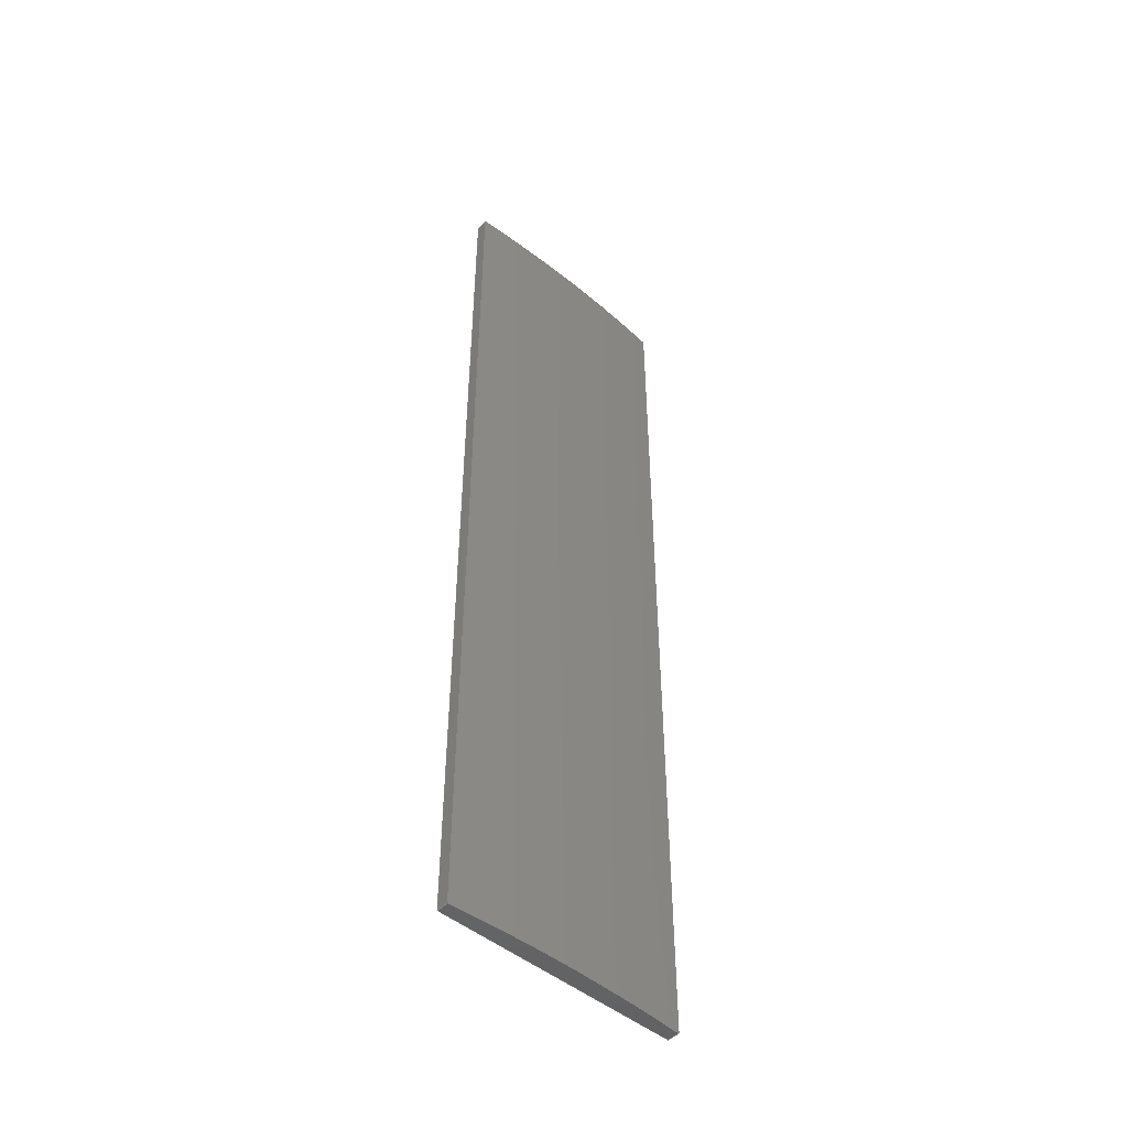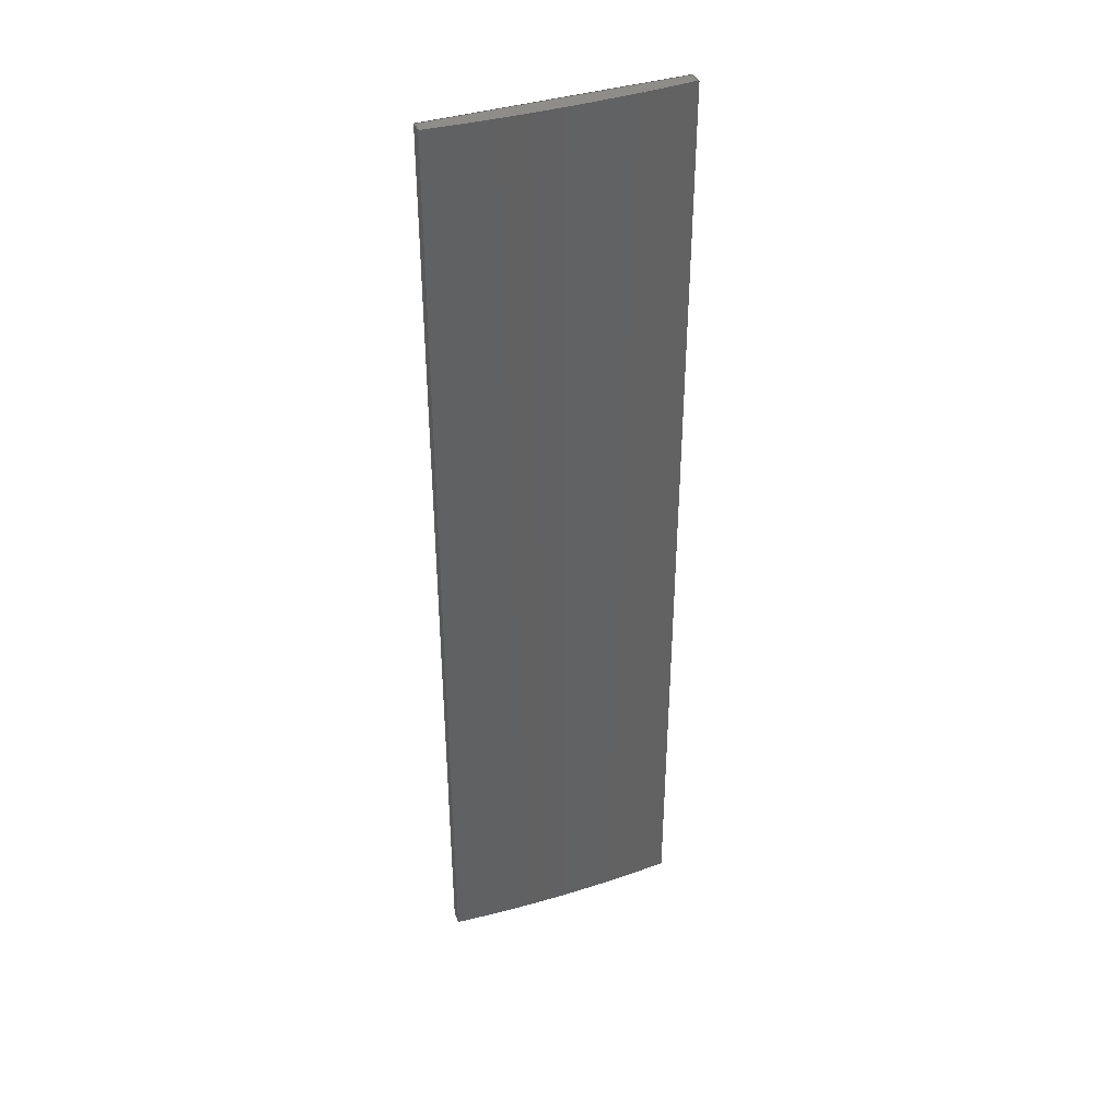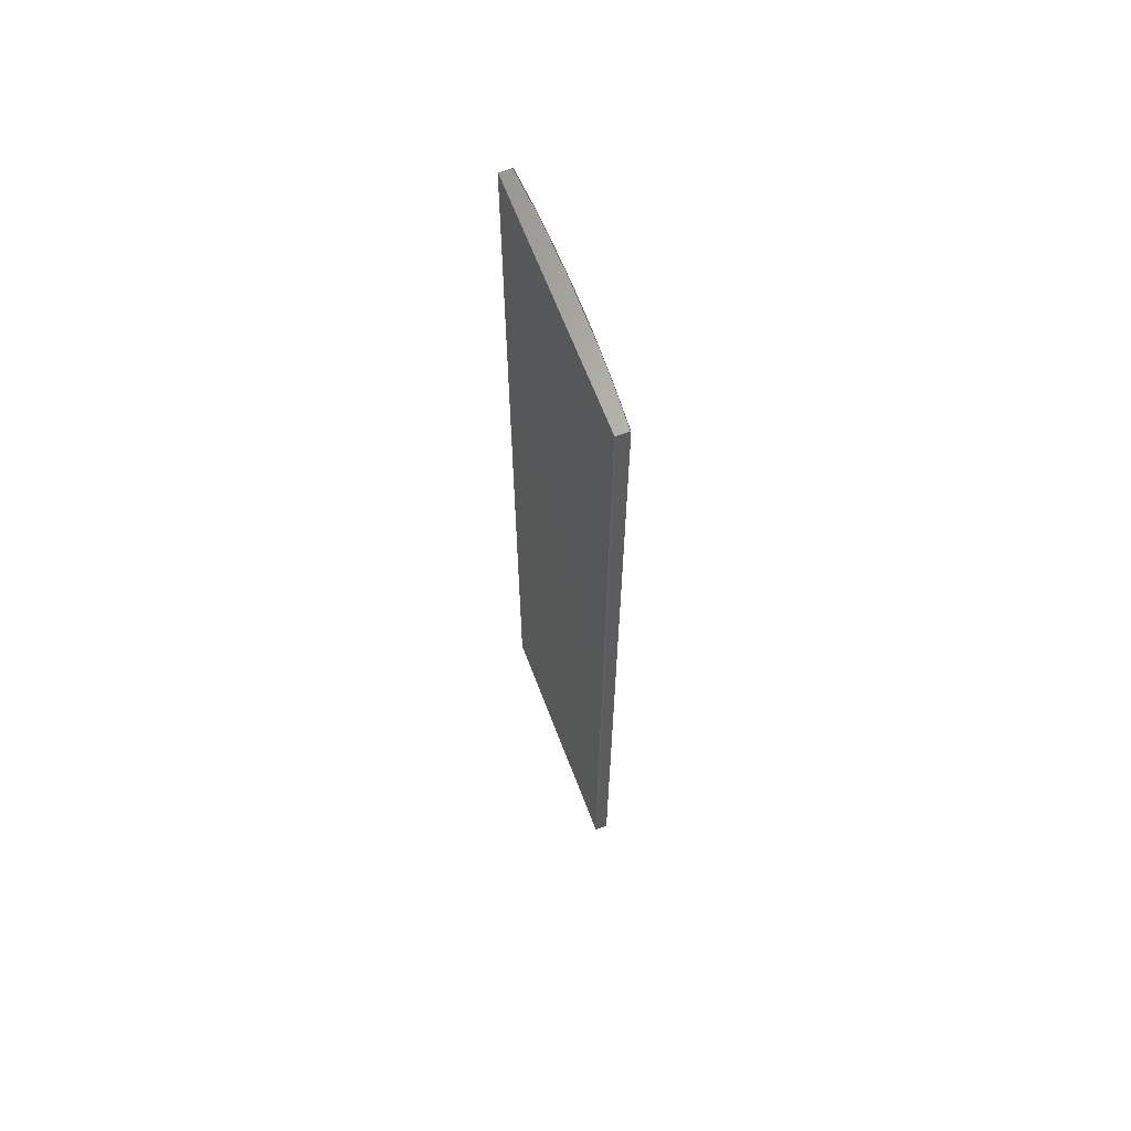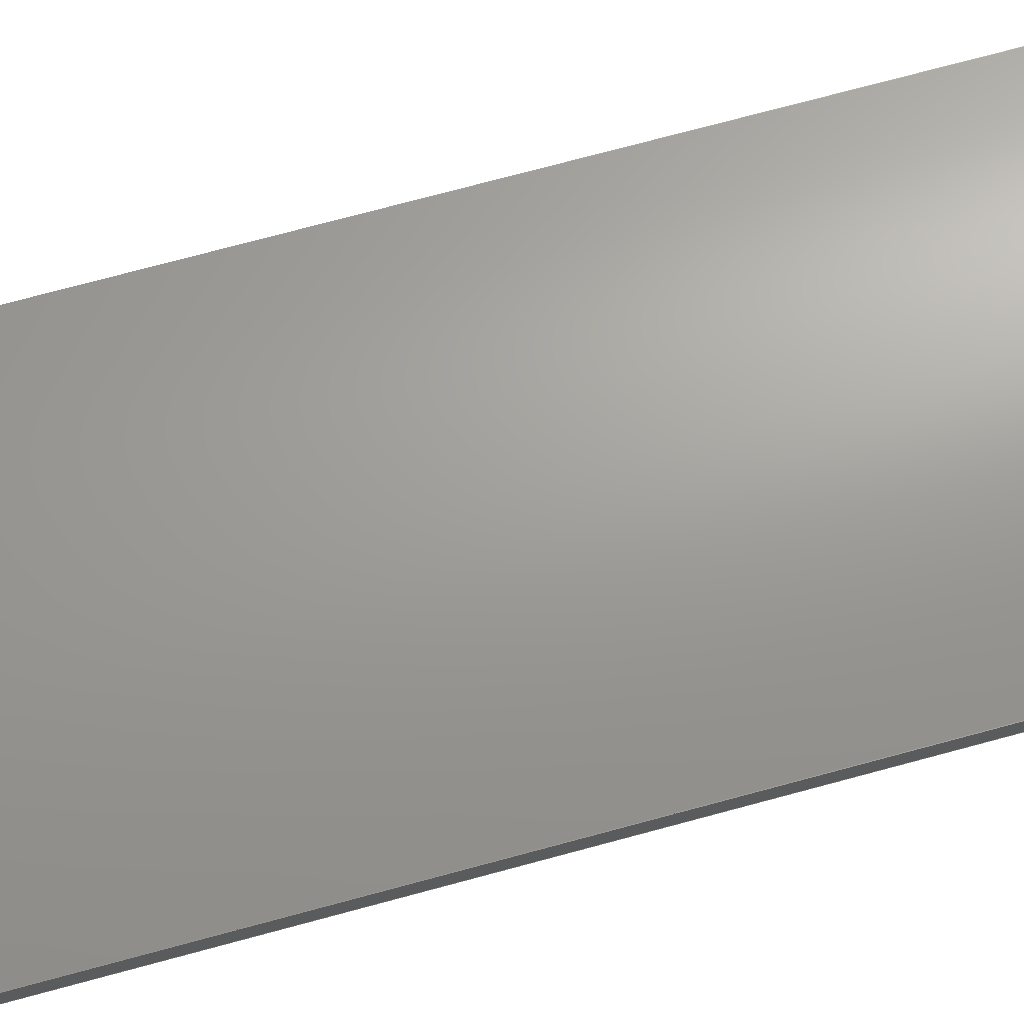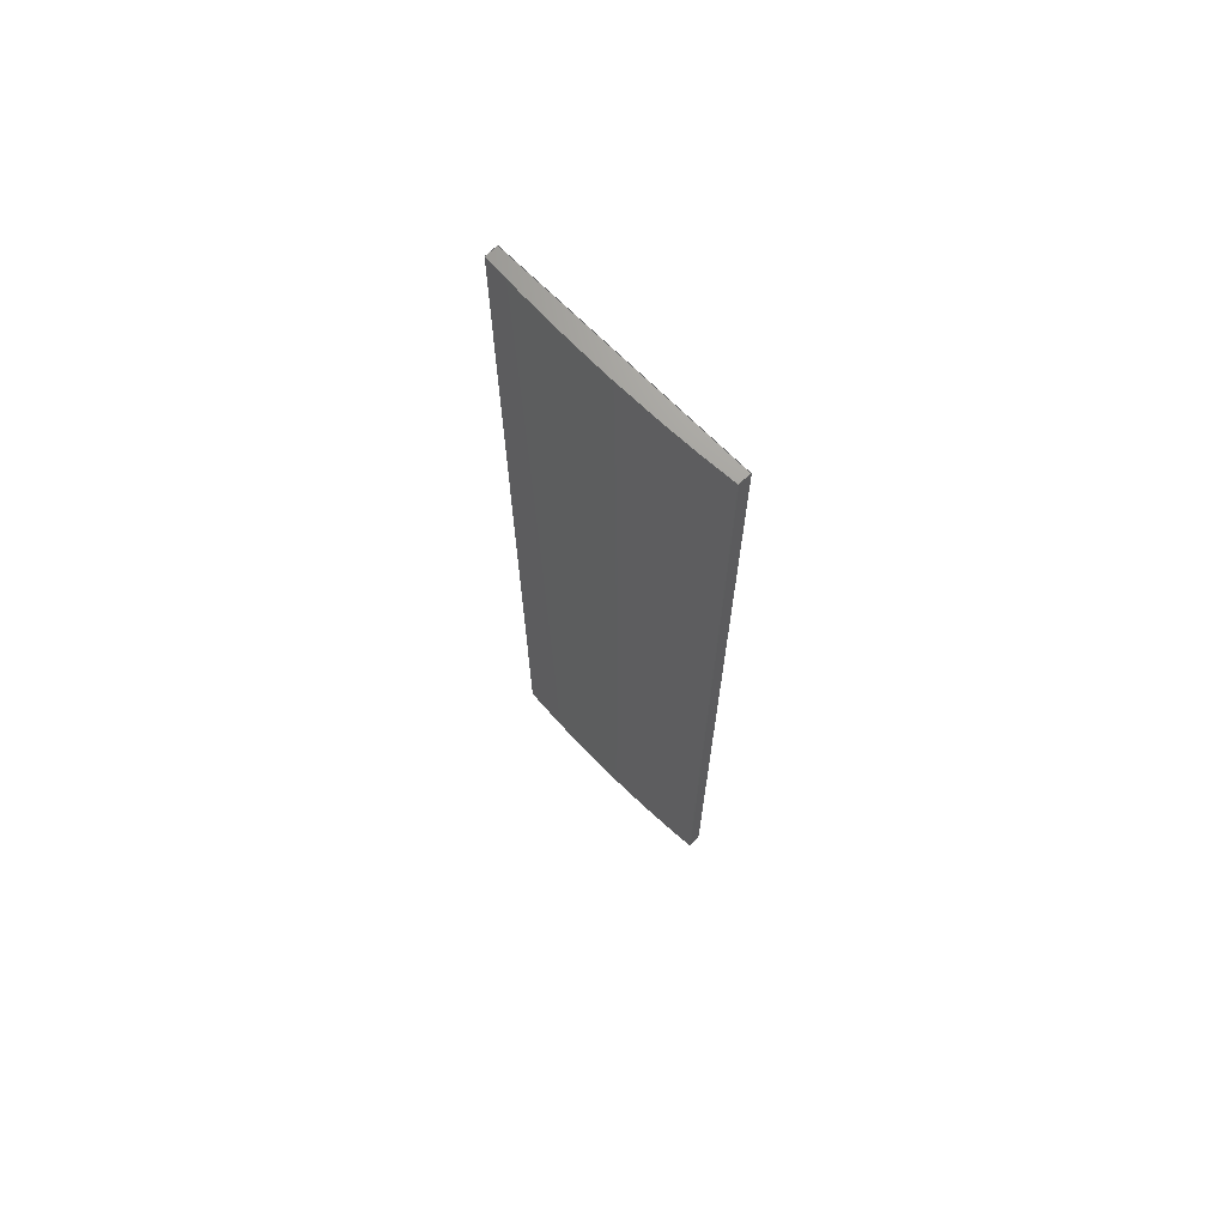
<metadata>
{"format":"step","ext":"stp","renderer":"f3d","projection":"perspective","resolution":1024,"background":"white","views":[{"elev":-49.0,"azim":-42.2,"up":"+Y"},{"elev":40.2,"azim":-20.6,"up":"+Y"},{"elev":65.9,"azim":-110.9,"up":"+Y"},{"elev":68.1,"azim":-105.6,"up":"+Z"},{"elev":69.8,"azim":45.1,"up":"+Y"}]}
</metadata>
<code>
ISO-10303-21;
DATA;
#1=SHAPE_REPRESENTATION_RELATIONSHIP('','',#174,#3);
#2=MANIFOLD_SOLID_BREP('brep_1',#4);
#3=ADVANCED_BREP_SHAPE_REPRESENTATION('brep_rep_0',(#2,#182),#173);
#4=CLOSED_SHELL('',(#5,#6,#7,#8,#9,#10));
#5=ADVANCED_FACE('',(#11),#80,.T.);
#6=ADVANCED_FACE('',(#12),#81,.T.);
#7=ADVANCED_FACE('',(#13),#82,.T.);
#8=ADVANCED_FACE('',(#14),#79,.T.);
#9=ADVANCED_FACE('',(#15),#83,.T.);
#10=ADVANCED_FACE('',(#16),#84,.T.);
#11=FACE_OUTER_BOUND('',#17,.T.);
#12=FACE_OUTER_BOUND('',#18,.T.);
#13=FACE_OUTER_BOUND('',#19,.T.);
#14=FACE_OUTER_BOUND('',#20,.T.);
#15=FACE_OUTER_BOUND('',#21,.T.);
#16=FACE_OUTER_BOUND('',#22,.T.);
#17=EDGE_LOOP('',(#23,#24,#25,#26));
#18=EDGE_LOOP('',(#27,#28,#29,#30));
#19=EDGE_LOOP('',(#31,#32,#33,#34));
#20=EDGE_LOOP('',(#35,#36,#37,#38));
#21=EDGE_LOOP('',(#39,#40,#41,#42));
#22=EDGE_LOOP('',(#43,#44,#45,#46));
#23=ORIENTED_EDGE('',*,*,#47,.T.);
#24=ORIENTED_EDGE('',*,*,#48,.T.);
#25=ORIENTED_EDGE('',*,*,#49,.F.);
#26=ORIENTED_EDGE('',*,*,#50,.F.);
#27=ORIENTED_EDGE('',*,*,#51,.T.);
#28=ORIENTED_EDGE('',*,*,#52,.T.);
#29=ORIENTED_EDGE('',*,*,#53,.F.);
#30=ORIENTED_EDGE('',*,*,#48,.F.);
#31=ORIENTED_EDGE('',*,*,#54,.T.);
#32=ORIENTED_EDGE('',*,*,#55,.T.);
#33=ORIENTED_EDGE('',*,*,#56,.F.);
#34=ORIENTED_EDGE('',*,*,#52,.F.);
#35=ORIENTED_EDGE('',*,*,#57,.T.);
#36=ORIENTED_EDGE('',*,*,#50,.T.);
#37=ORIENTED_EDGE('',*,*,#58,.F.);
#38=ORIENTED_EDGE('',*,*,#55,.F.);
#39=ORIENTED_EDGE('',*,*,#57,.F.);
#40=ORIENTED_EDGE('',*,*,#54,.F.);
#41=ORIENTED_EDGE('',*,*,#51,.F.);
#42=ORIENTED_EDGE('',*,*,#47,.F.);
#43=ORIENTED_EDGE('',*,*,#49,.T.);
#44=ORIENTED_EDGE('',*,*,#53,.T.);
#45=ORIENTED_EDGE('',*,*,#56,.T.);
#46=ORIENTED_EDGE('',*,*,#58,.T.);
#47=EDGE_CURVE('',#71,#72,#59,.T.);
#48=EDGE_CURVE('',#72,#73,#60,.T.);
#49=EDGE_CURVE('',#74,#73,#61,.T.);
#50=EDGE_CURVE('',#71,#74,#62,.T.);
#51=EDGE_CURVE('',#72,#75,#63,.T.);
#52=EDGE_CURVE('',#75,#76,#64,.T.);
#53=EDGE_CURVE('',#73,#76,#65,.T.);
#54=EDGE_CURVE('',#75,#77,#66,.T.);
#55=EDGE_CURVE('',#77,#78,#67,.T.);
#56=EDGE_CURVE('',#76,#78,#68,.T.);
#57=EDGE_CURVE('',#77,#71,#69,.T.);
#58=EDGE_CURVE('',#78,#74,#70,.T.);
#59=B_SPLINE_CURVE_WITH_KNOTS('',1,(#208,#209),.UNSPECIFIED.,.F.,.F.,(2,
2),(-258.1,-252.1),.UNSPECIFIED.);
#60=B_SPLINE_CURVE_WITH_KNOTS('',1,(#210,#211),.UNSPECIFIED.,.F.,.F.,(2,
2),(0,10),.UNSPECIFIED.);
#61=B_SPLINE_CURVE_WITH_KNOTS('',1,(#212,#213),.UNSPECIFIED.,.F.,.F.,(2,
2),(-258.1,-252.1),.UNSPECIFIED.);
#62=B_SPLINE_CURVE_WITH_KNOTS('',1,(#214,#215),.UNSPECIFIED.,.F.,.F.,(2,
2),(0,10),.UNSPECIFIED.);
#63=B_SPLINE_CURVE_WITH_KNOTS('',1,(#216,#217),.UNSPECIFIED.,.F.,.F.,(2,
2),(-252.1,-132.1),.UNSPECIFIED.);
#64=B_SPLINE_CURVE_WITH_KNOTS('',1,(#218,#219),.UNSPECIFIED.,.F.,.F.,(2,
2),(0,10),.UNSPECIFIED.);
#65=B_SPLINE_CURVE_WITH_KNOTS('',1,(#220,#221),.UNSPECIFIED.,.F.,.F.,(2,
2),(-252.1,-132.1),.UNSPECIFIED.);
#66=B_SPLINE_CURVE_WITH_KNOTS('',1,(#222,#223),.UNSPECIFIED.,.F.,.F.,(2,
2),(-132.1,-126.1),.UNSPECIFIED.);
#67=B_SPLINE_CURVE_WITH_KNOTS('',1,(#224,#225),.UNSPECIFIED.,.F.,.F.,(2,
2),(0,10),.UNSPECIFIED.);
#68=B_SPLINE_CURVE_WITH_KNOTS('',1,(#226,#227),.UNSPECIFIED.,.F.,.F.,(2,
2),(-132.1,-126.1),.UNSPECIFIED.);
#69=B_SPLINE_CURVE_WITH_KNOTS('',3,(#228,#229,#230,#231,#232),
 .UNSPECIFIED.,.F.,.F.,(4,1,4),(-126.1,-66.05,-6),
 .UNSPECIFIED.);
#70=B_SPLINE_CURVE_WITH_KNOTS('',3,(#233,#234,#235,#236,#237),
 .UNSPECIFIED.,.F.,.F.,(4,1,4),(-126.1,-66.05,-6),
 .UNSPECIFIED.);
#71=VERTEX_POINT('',#200);
#72=VERTEX_POINT('',#201);
#73=VERTEX_POINT('',#202);
#74=VERTEX_POINT('',#203);
#75=VERTEX_POINT('',#204);
#76=VERTEX_POINT('',#205);
#77=VERTEX_POINT('',#206);
#78=VERTEX_POINT('',#207);
#79=CYLINDRICAL_SURFACE('',#179,15.65);
#80=PLANE('',#176);
#81=PLANE('',#177);
#82=PLANE('',#178);
#83=PLANE('',#180);
#84=PLANE('',#181);
#85=SHAPE_DEFINITION_REPRESENTATION(#86,#174);
#86=PRODUCT_DEFINITION_SHAPE($,$,#88);
#87=PRODUCT_DEFINITION_CONTEXT('3D Mechanical Parts',#160,'design');
#88=PRODUCT_DEFINITION('A','First version',#130,#87);
#89=DATE_TIME_ROLE('classification_date');
#90=DATE_TIME_ROLE('creation_date');
#91=APPLIED_DATE_AND_TIME_ASSIGNMENT(#115,#89,(#94));
#92=APPLIED_DATE_AND_TIME_ASSIGNMENT(#117,#90,(#88));
#93=SECURITY_CLASSIFICATION_LEVEL('unclassified');
#94=SECURITY_CLASSIFICATION('A','Security for version',#93);
#95=APPLIED_SECURITY_CLASSIFICATION_ASSIGNMENT(#94,(#130));
#96=APPROVAL_ROLE('Version approval');
#97=APPROVAL_ROLE('Version Security approval');
#98=APPROVAL_ROLE('Definition approval');
#99=APPROVAL_PERSON_ORGANIZATION(#148,#124,#96);
#100=APPROVAL_PERSON_ORGANIZATION(#149,#125,#97);
#101=APPROVAL_PERSON_ORGANIZATION(#152,#126,#98);
#102=COORDINATED_UNIVERSAL_TIME_OFFSET(5,0,.BEHIND.);
#103=LOCAL_TIME(0,0,0,#102);
#104=LOCAL_TIME(0,0,0,#102);
#105=LOCAL_TIME(0,0,0,#102);
#106=LOCAL_TIME(0,0,0,#102);
#107=LOCAL_TIME(0,0,0,#102);
#108=CALENDAR_DATE(1999,1,1);
#109=CALENDAR_DATE(1999,1,1);
#110=CALENDAR_DATE(1999,1,1);
#111=CALENDAR_DATE(1999,1,1);
#112=CALENDAR_DATE(1999,1,1);
#113=DATE_AND_TIME(#108,#103);
#114=DATE_AND_TIME(#109,#104);
#115=DATE_AND_TIME(#110,#105);
#116=DATE_AND_TIME(#111,#106);
#117=DATE_AND_TIME(#112,#107);
#118=APPROVAL_DATE_TIME(#113,#124);
#119=APPROVAL_DATE_TIME(#114,#125);
#120=APPROVAL_DATE_TIME(#116,#126);
#121=APPROVAL_STATUS('not_yet_approved');
#122=APPROVAL_STATUS('not_yet_approved');
#123=APPROVAL_STATUS('approved');
#124=APPROVAL(#121,'Version approval');
#125=APPROVAL(#122,'Version Security approval');
#126=APPROVAL(#123,'Definition approval');
#127=APPLIED_APPROVAL_ASSIGNMENT(#124,(#130));
#128=APPLIED_APPROVAL_ASSIGNMENT(#125,(#94));
#129=APPLIED_APPROVAL_ASSIGNMENT(#126,(#88));
#130=PRODUCT_DEFINITION_FORMATION_WITH_SPECIFIED_SOURCE('A',
'First version',#162,.MADE.);
#131=PERSON_AND_ORGANIZATION_ROLE('design_owner');
#132=PERSON_AND_ORGANIZATION_ROLE('creator');
#133=PERSON_AND_ORGANIZATION_ROLE('design_supplier');
#134=PERSON_AND_ORGANIZATION_ROLE('classification_officer');
#135=PERSON_AND_ORGANIZATION_ROLE('creator');
#136=ORGANIZATION('STI','lab','lab');
#137=ORGANIZATION('STI','unknown','unknown');
#138=ORGANIZATION('STI','unknown','unknown');
#139=ORGANIZATION('STI','unknown','unknown');
#140=ORGANIZATION('STI','unknown','unknown');
#141=ORGANIZATION('STI','unknown','unknown');
#142=ORGANIZATION('STI','unknown','unknown');
#143=PERSON('1','Box','vc60',$,$,$);
#144=PERSON('2','last','first',$,$,$);
#145=PERSON('3','President','Mr.',$,$,$);
#146=PERSON_AND_ORGANIZATION(#143,#136);
#147=PERSON_AND_ORGANIZATION(#144,#137);
#148=PERSON_AND_ORGANIZATION(#145,#138);
#149=PERSON_AND_ORGANIZATION(#145,#139);
#150=PERSON_AND_ORGANIZATION(#145,#140);
#151=PERSON_AND_ORGANIZATION(#144,#141);
#152=PERSON_AND_ORGANIZATION(#145,#142);
#153=APPLIED_PERSON_AND_ORGANIZATION_ASSIGNMENT(#146,#131,(#162));
#154=APPLIED_PERSON_AND_ORGANIZATION_ASSIGNMENT(#147,#132,(#130));
#155=APPLIED_PERSON_AND_ORGANIZATION_ASSIGNMENT(#147,#133,(#130));
#156=APPLIED_PERSON_AND_ORGANIZATION_ASSIGNMENT(#150,#134,(#94));
#157=APPLIED_PERSON_AND_ORGANIZATION_ASSIGNMENT(#151,#135,(#88));
#158=PRODUCT_RELATED_PRODUCT_CATEGORY('detail','detail',(#162));
#159=APPLICATION_PROTOCOL_DEFINITION('International Standard',
'config_control_design',1994,#160);
#160=APPLICATION_CONTEXT(
'configuration controlled 3d designs of mechanical parts and assemblie
s');
#161=PRODUCT_CONTEXT('3D Mechanical Parts',#160,'mechanical');
#162=PRODUCT('Document','Document','',(#161));
#163=(
LENGTH_UNIT()
NAMED_UNIT(*)
SI_UNIT(.CENTI.,.METRE.)
);
#164=LENGTH_MEASURE_WITH_UNIT(LENGTH_MEASURE(2.54),#163);
#165=(
CONVERSION_BASED_UNIT('INCH',#164)
LENGTH_UNIT()
NAMED_UNIT(#168)
);
#166=(
NAMED_UNIT(*)
PLANE_ANGLE_UNIT()
SI_UNIT($,.RADIAN.)
);
#167=DIMENSIONAL_EXPONENTS(0,0,0,0,0,0,0);
#168=DIMENSIONAL_EXPONENTS(1,0,0,0,0,0,0);
#169=PLANE_ANGLE_MEASURE_WITH_UNIT(PLANE_ANGLE_MEASURE(0.01745),#166);
#170=(
CONVERSION_BASED_UNIT('DEGREES',#169)
NAMED_UNIT(#167)
PLANE_ANGLE_UNIT()
);
#171=(
NAMED_UNIT(*)
SI_UNIT($,.STERADIAN.)
SOLID_ANGLE_UNIT()
);
#172=UNCERTAINTY_MEASURE_WITH_UNIT(LENGTH_MEASURE(0.001),#165,
'DISTANCE_ACCURACY_VALUE',
'Maximum model space distance between geometric entities at asserted c
onnectivities');
#173=(
GEOMETRIC_REPRESENTATION_CONTEXT(3)
GLOBAL_UNCERTAINTY_ASSIGNED_CONTEXT((#172))
GLOBAL_UNIT_ASSIGNED_CONTEXT((#171,#170,#165))
REPRESENTATION_CONTEXT('ID1','3D')
);
#174=SHAPE_REPRESENTATION('Document',(#175,#182),#173);
#175=AXIS2_PLACEMENT_3D($,#193,#183,#184);
#176=AXIS2_PLACEMENT_3D('',#194,#185,$);
#177=AXIS2_PLACEMENT_3D('',#195,#186,$);
#178=AXIS2_PLACEMENT_3D('',#196,#187,$);
#179=AXIS2_PLACEMENT_3D('',#197,#188,$);
#180=AXIS2_PLACEMENT_3D('',#198,#189,$);
#181=AXIS2_PLACEMENT_3D('',#199,#190,$);
#182=AXIS2_PLACEMENT_3D($,#238,#191,#192);
#183=DIRECTION('',(0,0,1));
#184=DIRECTION('',(1,0,0));
#185=DIRECTION('',(1,0,0));
#186=DIRECTION('',(0,0,-1));
#187=DIRECTION('',(-1,0,0));
#188=DIRECTION('',(0,1,0));
#189=DIRECTION('',(0,-1,0));
#190=DIRECTION('',(0,1,0));
#191=DIRECTION('',(0,0,1));
#192=DIRECTION('',(1,0,0));
#193=CARTESIAN_POINT('',(0,0,0));
#194=CARTESIAN_POINT('',(2.5,0,0));
#195=CARTESIAN_POINT('',(2.5,0,-0.125));
#196=CARTESIAN_POINT('',(0,0,-0.125));
#197=CARTESIAN_POINT('',(1.25,5,-15.6));
#198=CARTESIAN_POINT('',(2.812,0,-0.1469));
#199=CARTESIAN_POINT('',(2.812,10,-0.1469));
#200=CARTESIAN_POINT('',(2.5,0,0));
#201=CARTESIAN_POINT('',(2.5,0,-0.125));
#202=CARTESIAN_POINT('',(2.5,10,-0.125));
#203=CARTESIAN_POINT('',(2.5,10,0));
#204=CARTESIAN_POINT('',(0,0,-0.125));
#205=CARTESIAN_POINT('',(0,10,-0.125));
#206=CARTESIAN_POINT('',(0,0,0));
#207=CARTESIAN_POINT('',(0,10,0));
#208=CARTESIAN_POINT('',(2.5,0,0));
#209=CARTESIAN_POINT('',(2.5,0,-0.125));
#210=CARTESIAN_POINT('',(2.5,0,-0.125));
#211=CARTESIAN_POINT('',(2.5,10,-0.125));
#212=CARTESIAN_POINT('',(2.5,10,0));
#213=CARTESIAN_POINT('',(2.5,10,-0.125));
#214=CARTESIAN_POINT('',(2.5,0,0));
#215=CARTESIAN_POINT('',(2.5,10,0));
#216=CARTESIAN_POINT('',(2.5,0,-0.125));
#217=CARTESIAN_POINT('',(0,0,-0.125));
#218=CARTESIAN_POINT('',(0,0,-0.125));
#219=CARTESIAN_POINT('',(0,10,-0.125));
#220=CARTESIAN_POINT('',(2.5,10,-0.125));
#221=CARTESIAN_POINT('',(0,10,-0.125));
#222=CARTESIAN_POINT('',(0,0,-0.125));
#223=CARTESIAN_POINT('',(0,0,0));
#224=CARTESIAN_POINT('',(0,0,0));
#225=CARTESIAN_POINT('',(0,10,0));
#226=CARTESIAN_POINT('',(0,10,-0.125));
#227=CARTESIAN_POINT('',(0,10,0));
#228=CARTESIAN_POINT('',(0,0,0));
#229=CARTESIAN_POINT('',(0.4157,0,0.03325));
#230=CARTESIAN_POINT('',(1.25,0,0.06675));
#231=CARTESIAN_POINT('',(2.084,0,0.03325));
#232=CARTESIAN_POINT('',(2.5,0,0));
#233=CARTESIAN_POINT('',(0,10,0));
#234=CARTESIAN_POINT('',(0.4157,10,0.03325));
#235=CARTESIAN_POINT('',(1.25,10,0.06675));
#236=CARTESIAN_POINT('',(2.084,10,0.03325));
#237=CARTESIAN_POINT('',(2.5,10,0));
#238=CARTESIAN_POINT('',(0,0,0));
ENDSEC;
END-ISO-10303-21;

</code>
